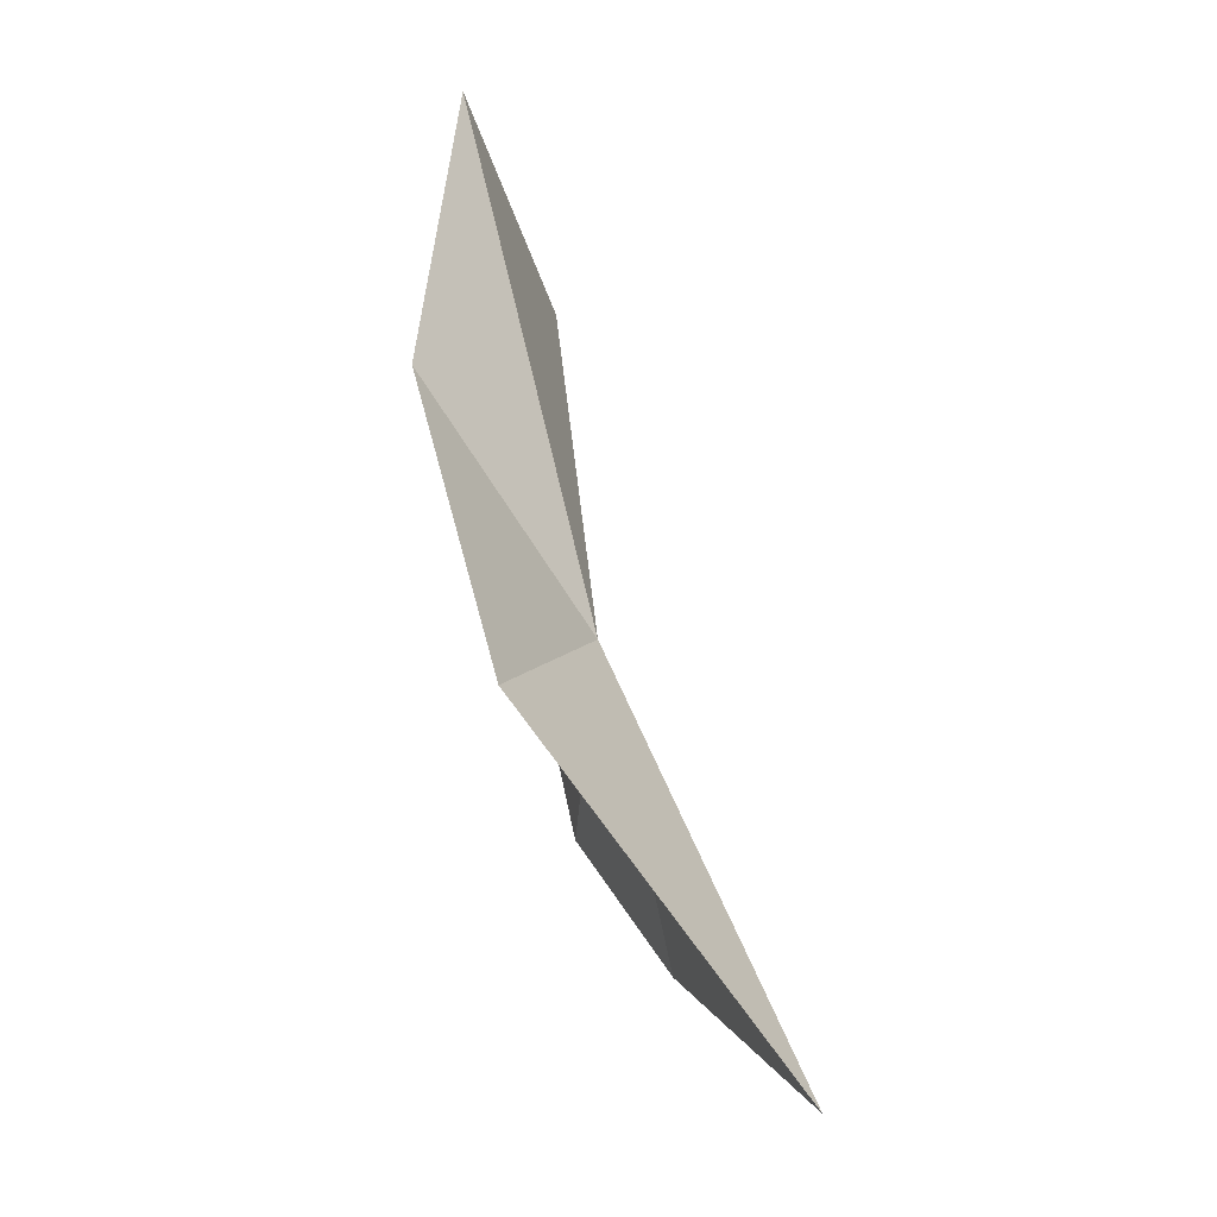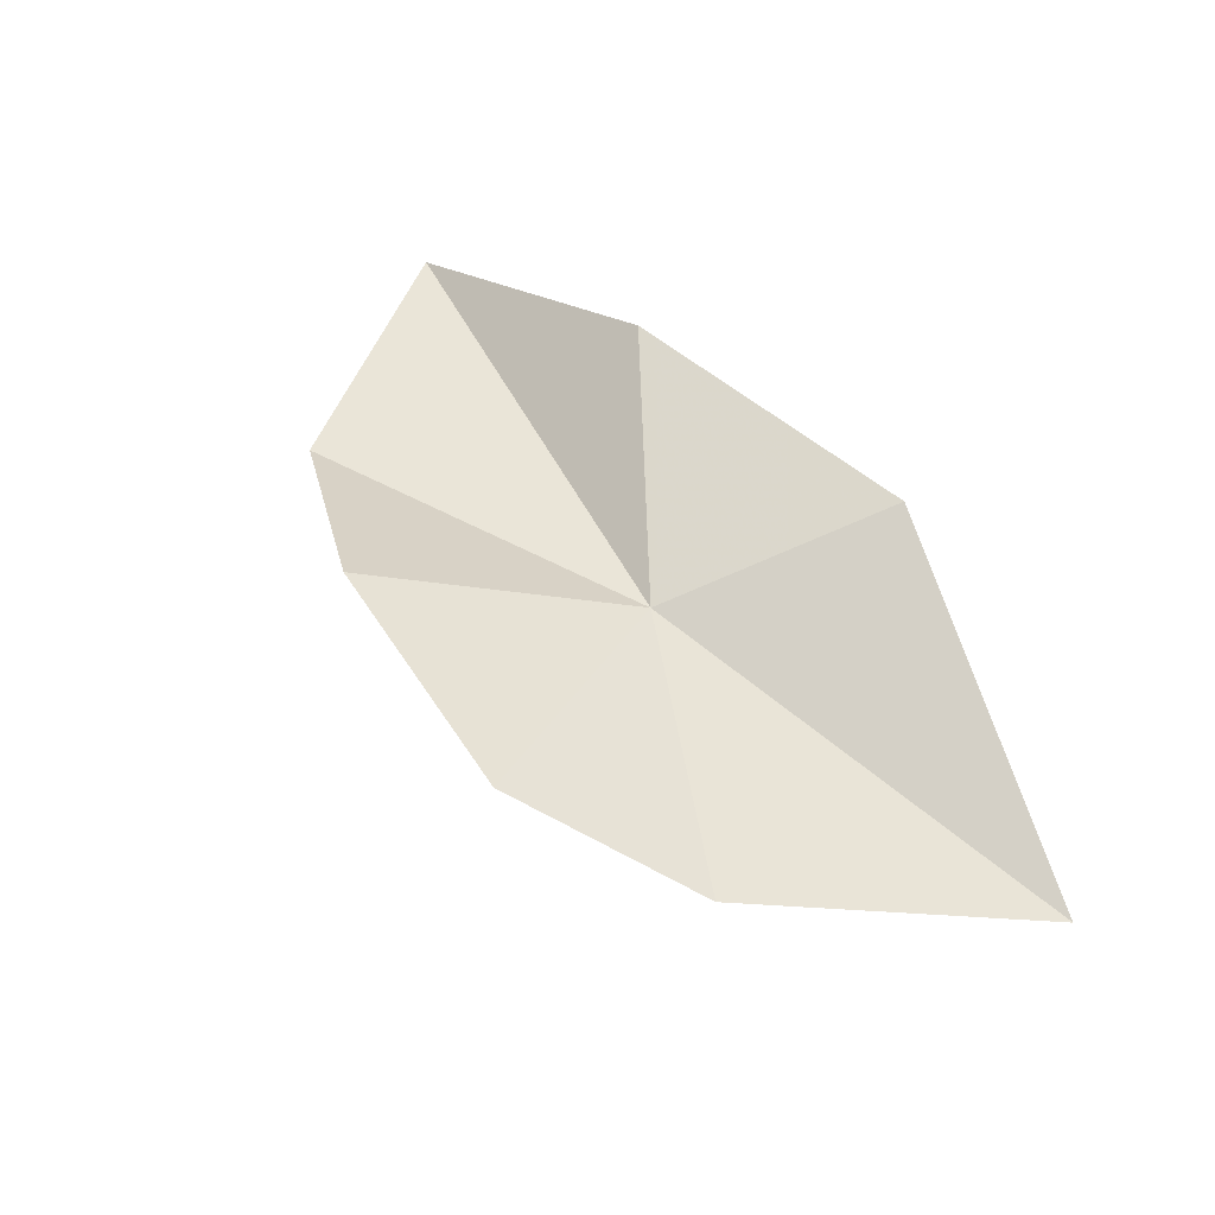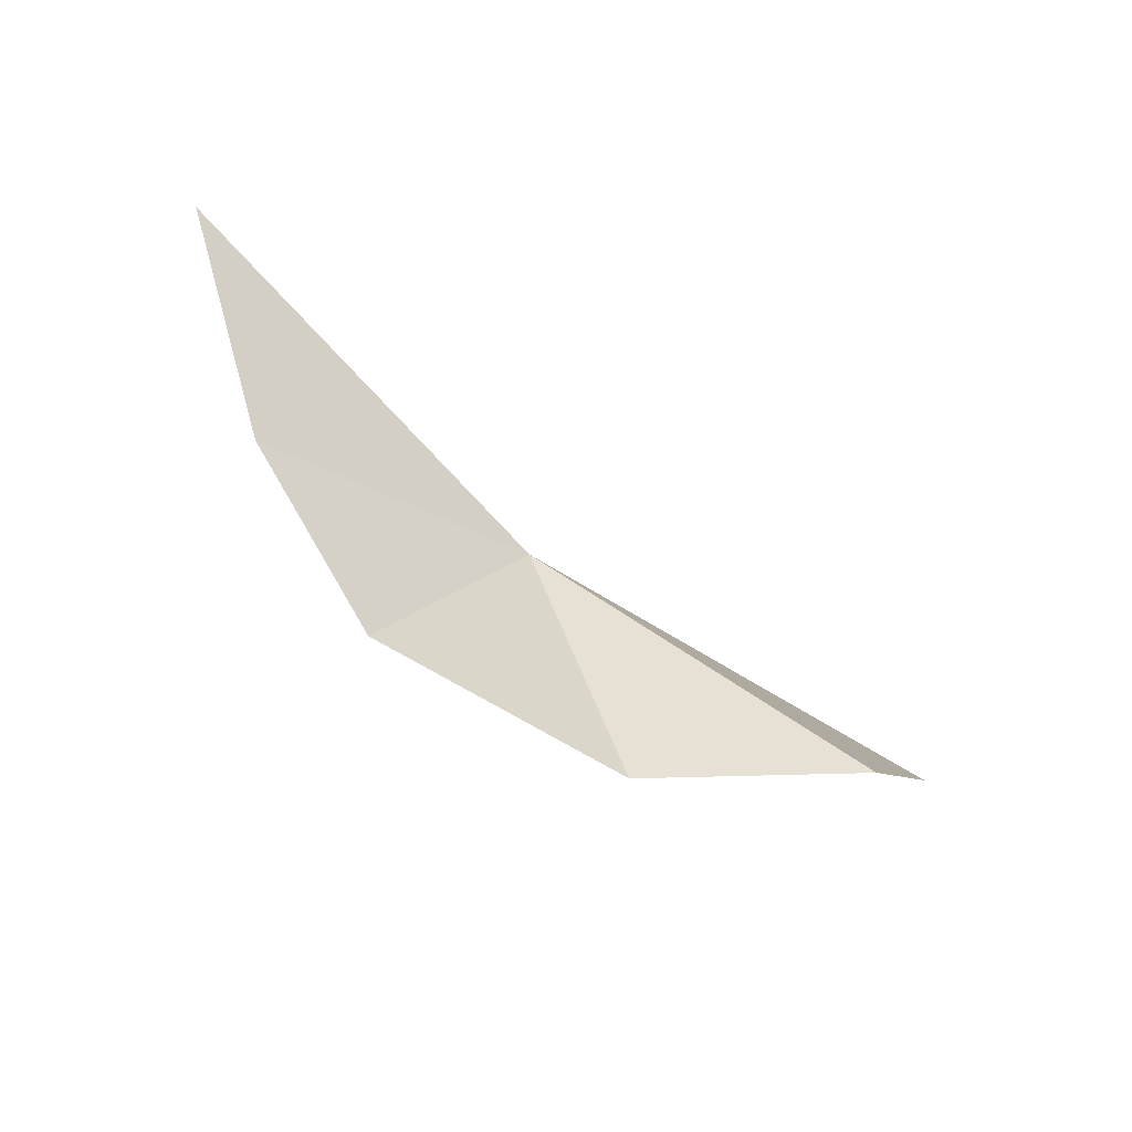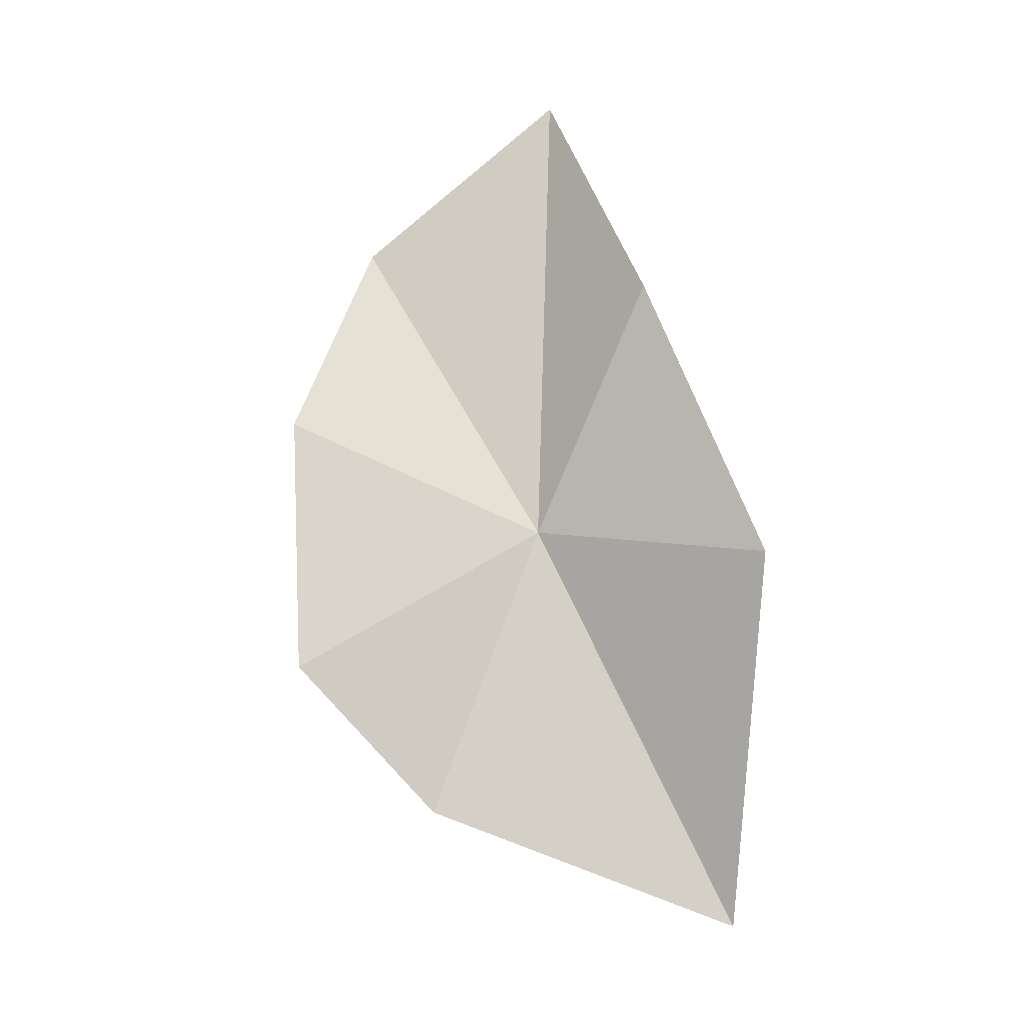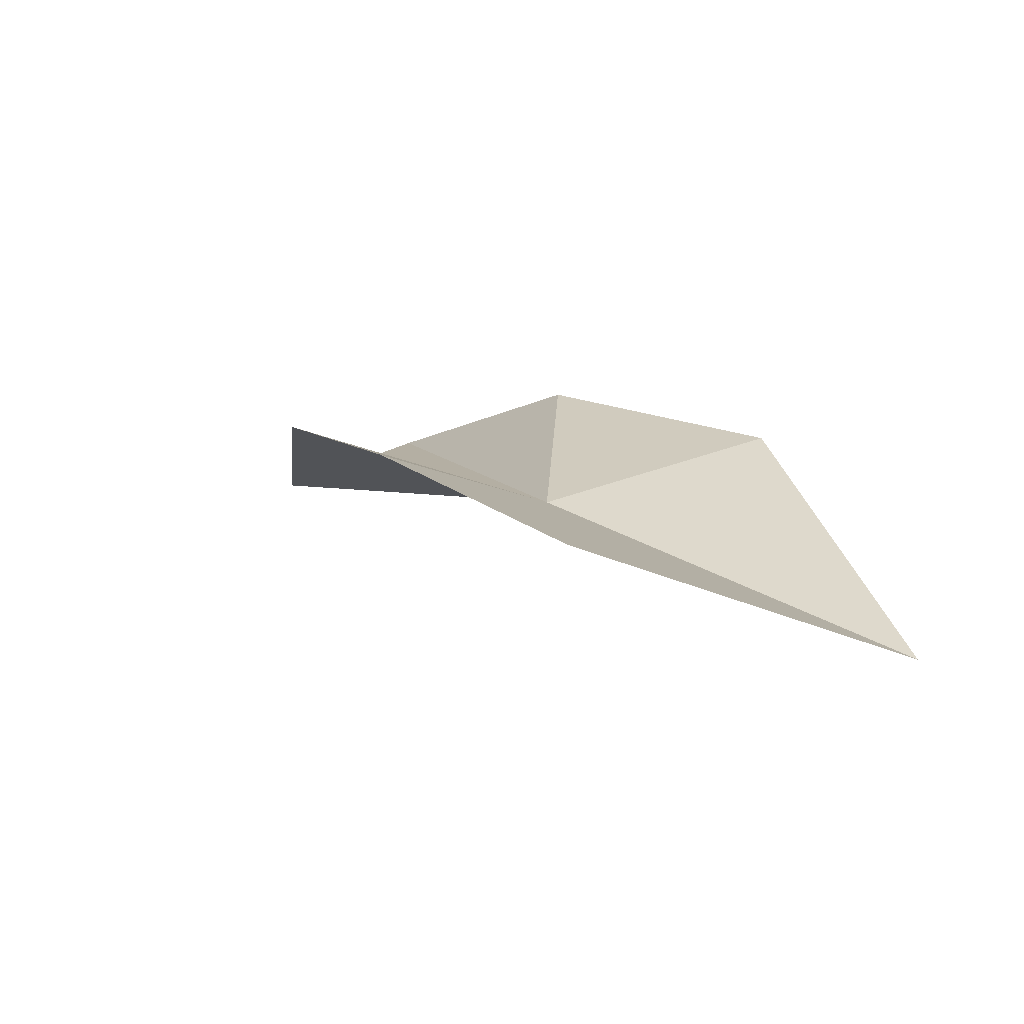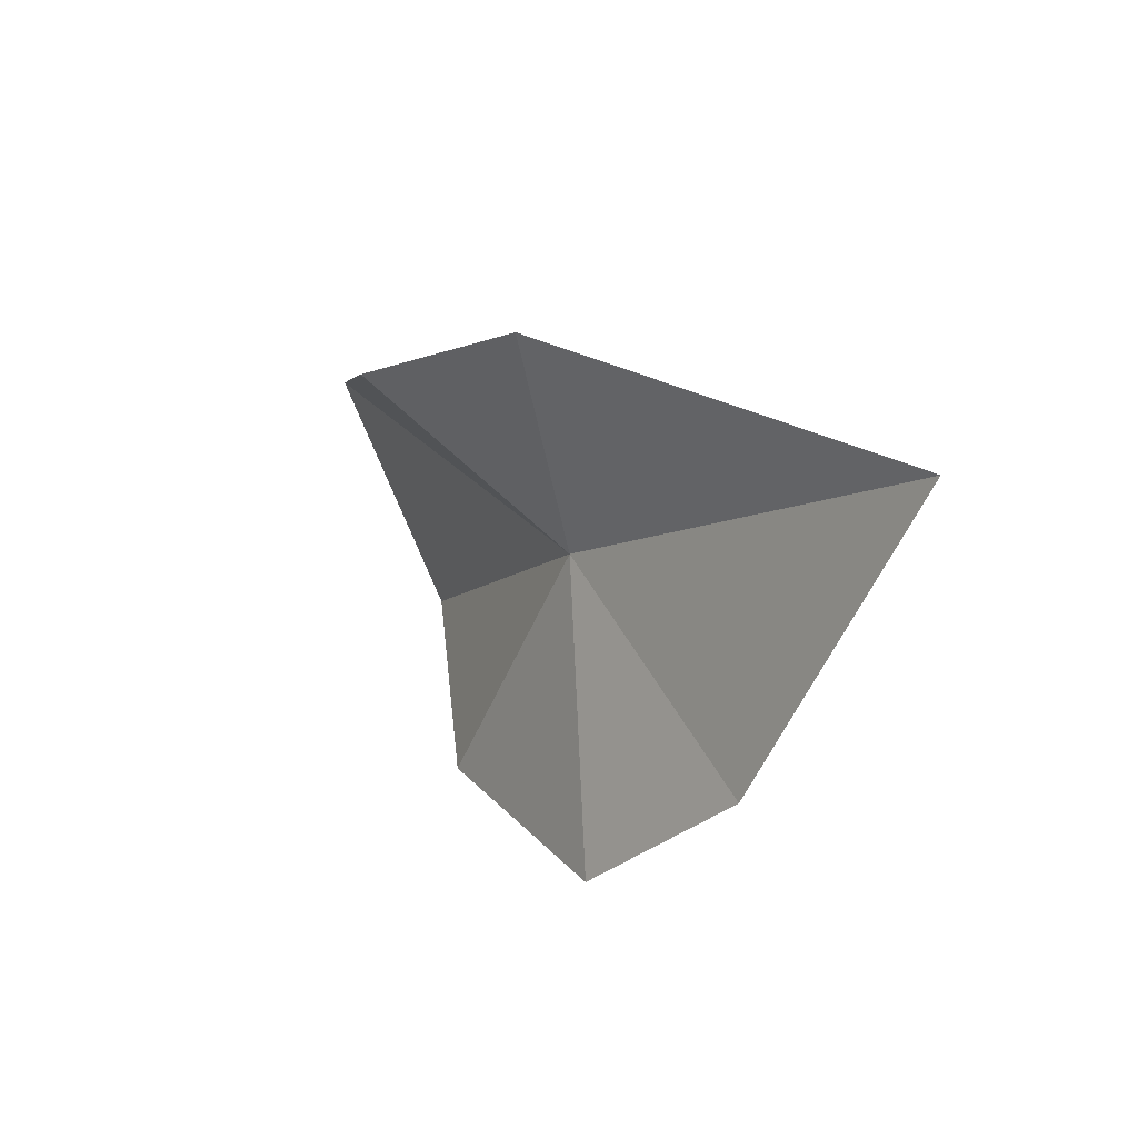
<metadata>
{"format":"obj","ext":"obj","renderer":"f3d","projection":"perspective","resolution":1024,"background":"white","views":[{"elev":74.8,"azim":90.1,"up":"+Y"},{"elev":37.7,"azim":52.0,"up":"+Z"},{"elev":-69.9,"azim":159.6,"up":"+Y"},{"elev":61.8,"azim":81.7,"up":"+Z"},{"elev":-4.9,"azim":58.7,"up":"+Z"},{"elev":14.8,"azim":74.0,"up":"+Y"}]}
</metadata>
<code>
v 2.88 26.72 28.79
v 1.349 26.13 28.97
v 2.342 25.67 29.13
v 0.8356 27.08 29.3
v 3.436 25.57 28.89
v 4.051 26.07 28.5
v 2.032 27.33 29.45
v 3.279 27.67 29.11
v 4.632 27.36 28.05
f 1 2 3
f 1 4 2
f 1 3 5
f 1 5 6
f 1 7 4
f 1 8 7
f 1 9 8
f 1 6 9

</code>
